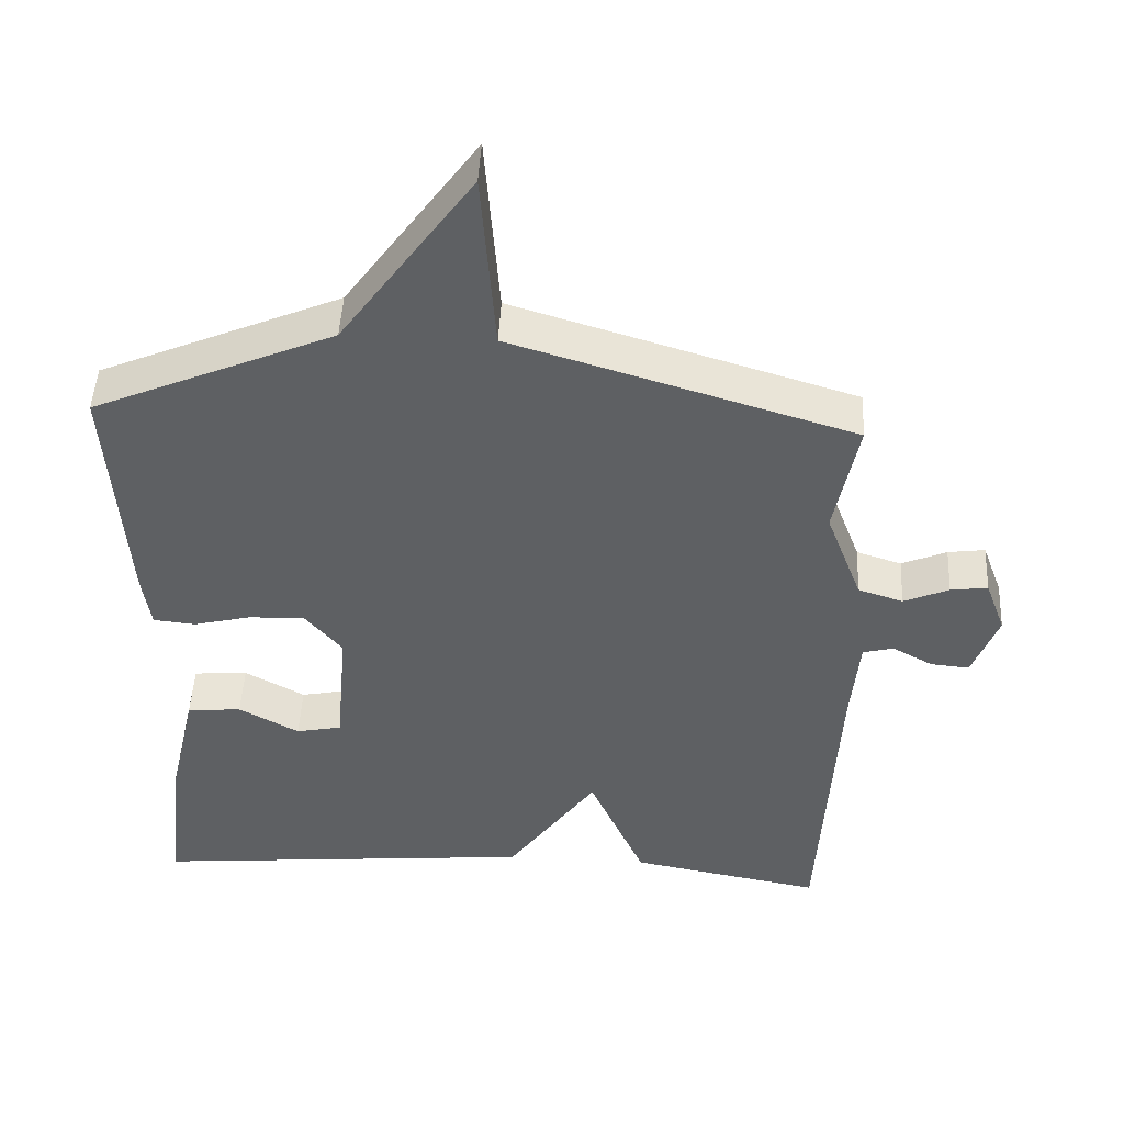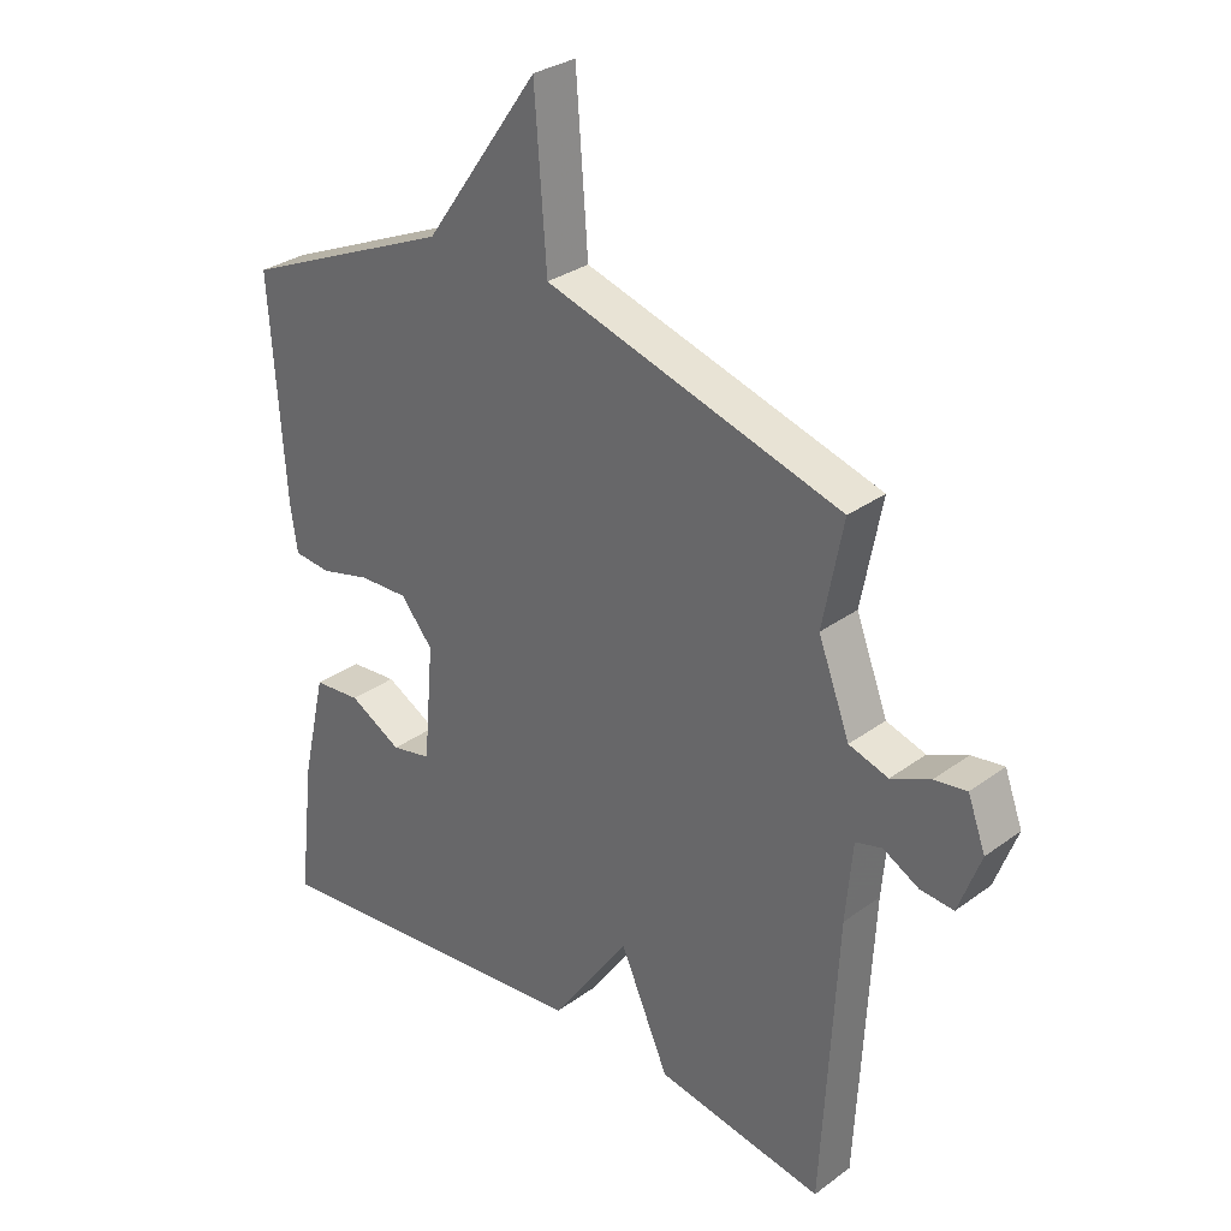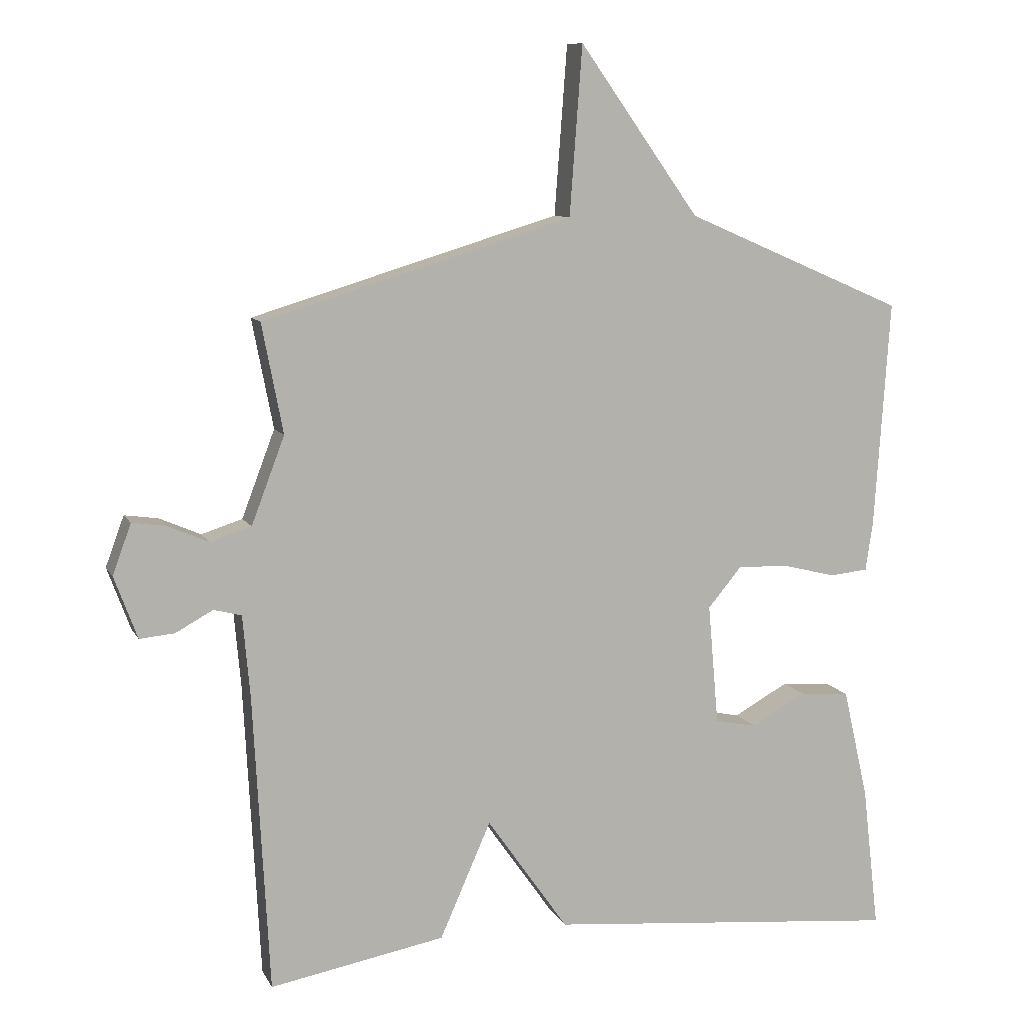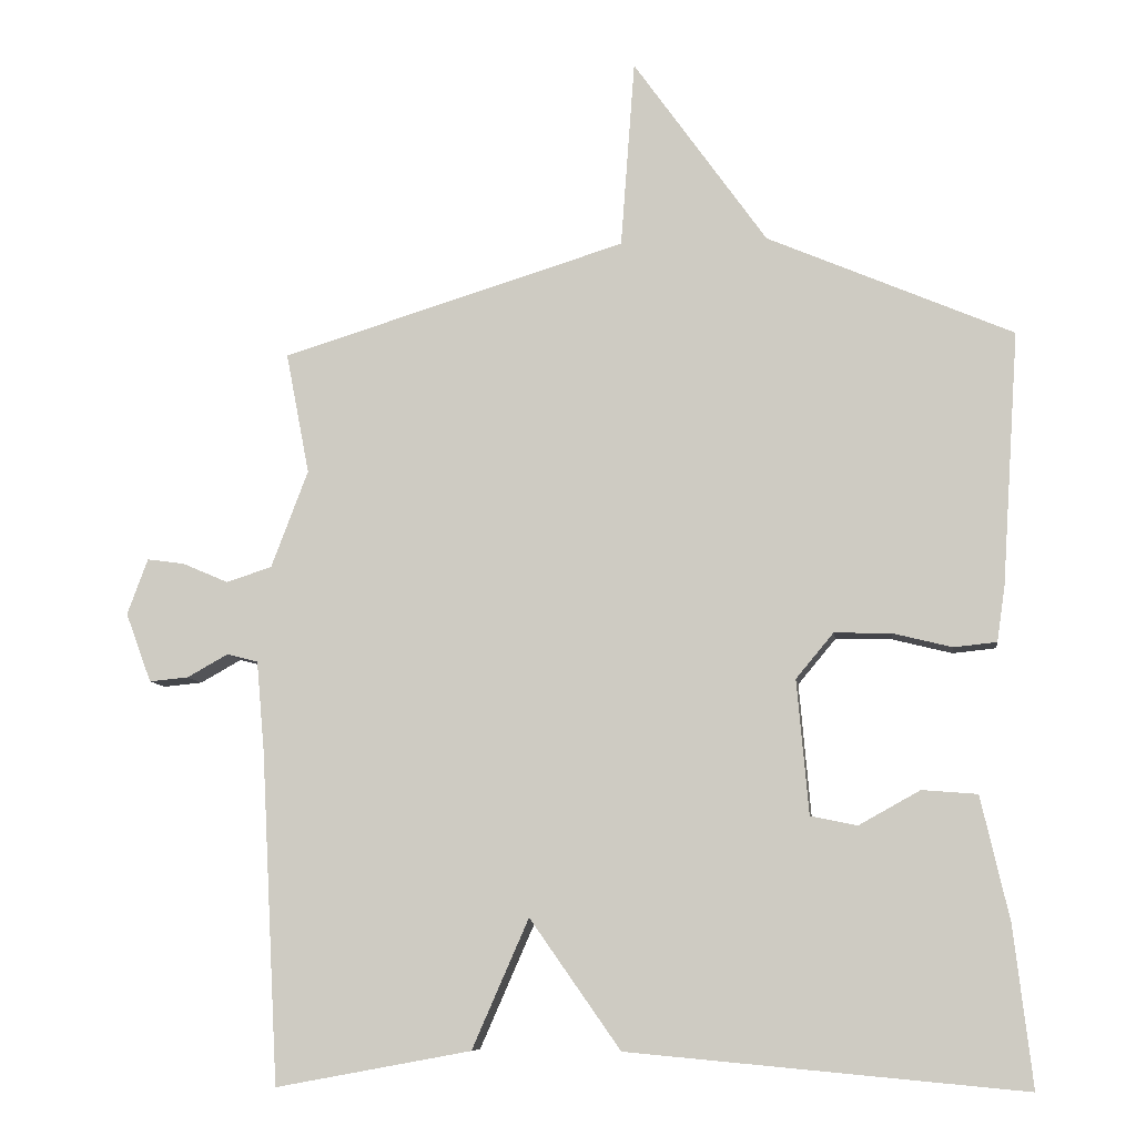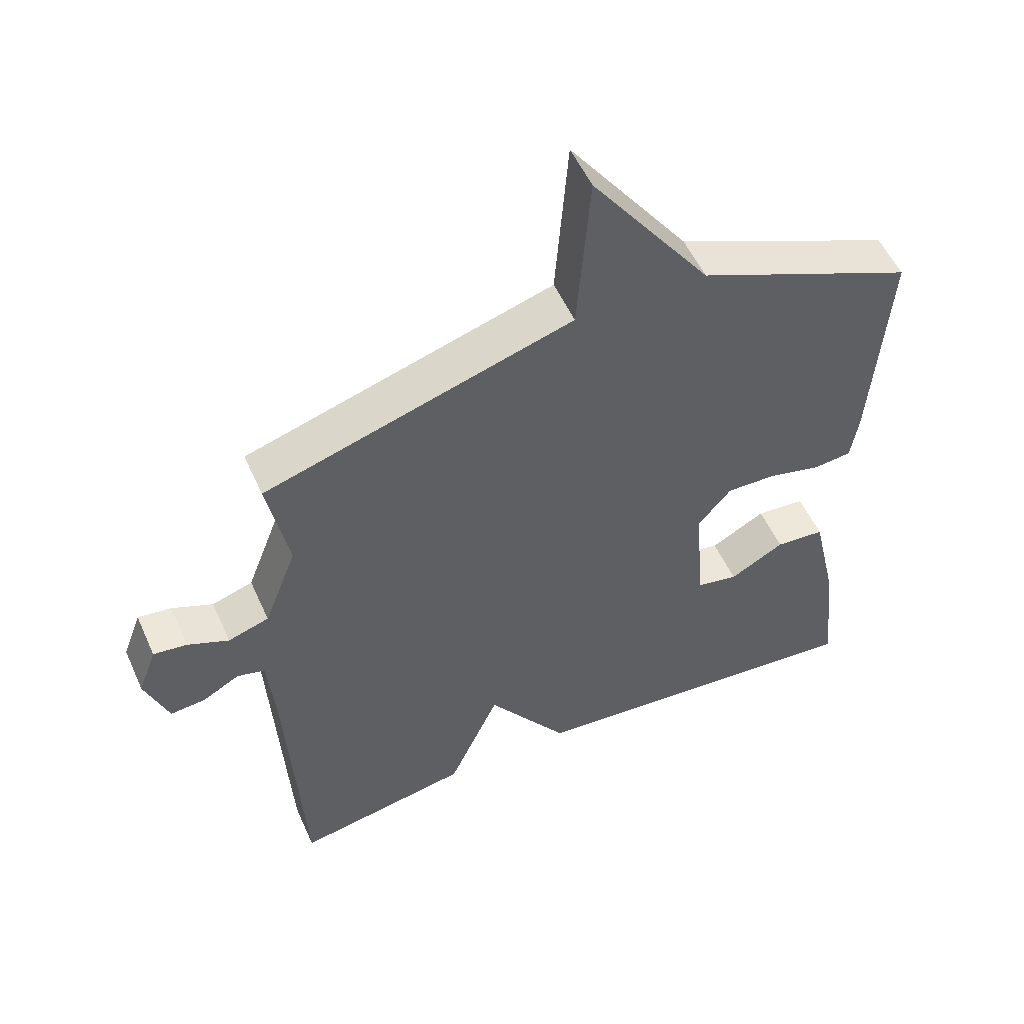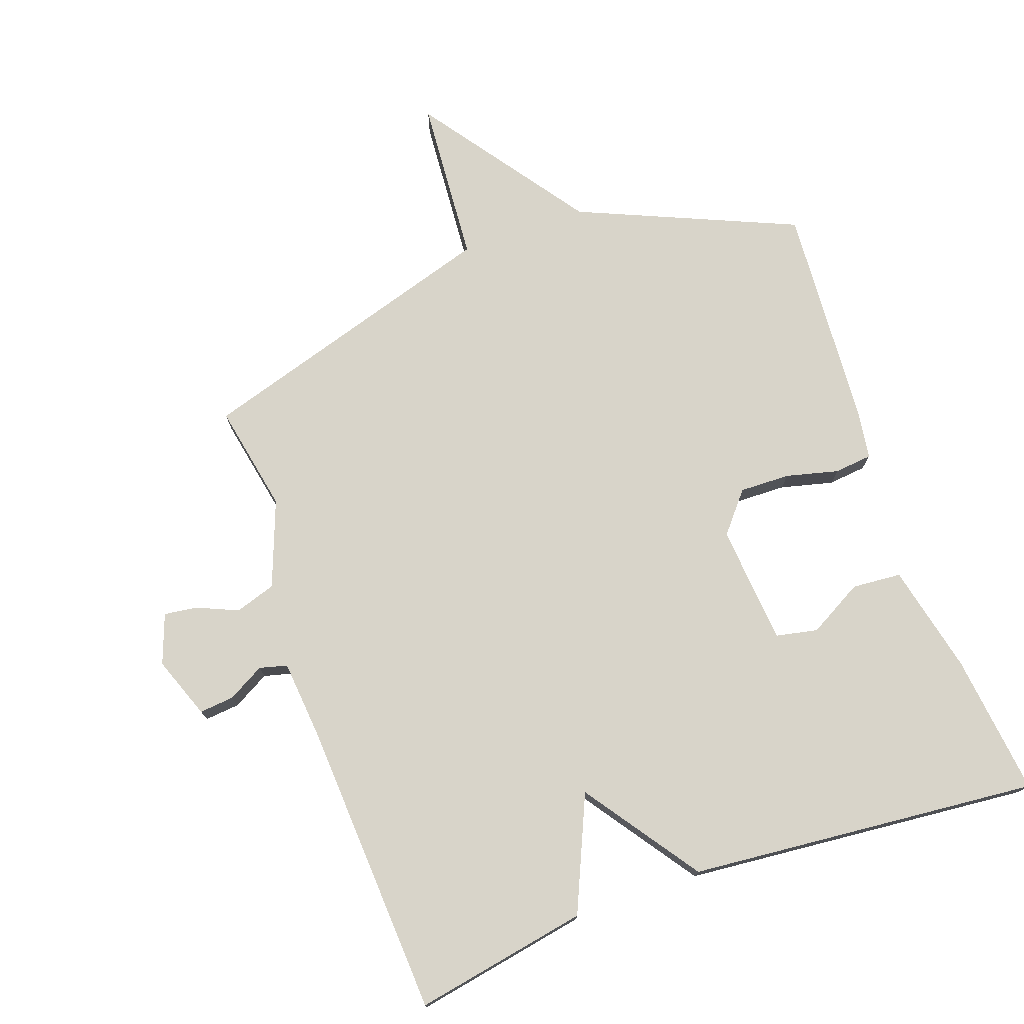
<metadata>
{"format":"obj","ext":"obj","renderer":"f3d","projection":"perspective","resolution":1024,"background":"white","views":[{"elev":47.7,"azim":2.9,"up":"+Z"},{"elev":30.3,"azim":43.4,"up":"+Z"},{"elev":9.3,"azim":162.4,"up":"+Z"},{"elev":-8.5,"azim":-172.3,"up":"+Z"},{"elev":53.8,"azim":156.1,"up":"+Z"},{"elev":75.2,"azim":160.4,"up":"+Y"}]}
</metadata>
<code>
v -0.5 0.07 -0.5
v -0.475 0.07 -0.284
v -0.437 0.07 -0.117
v -0.362 0.07 -0.111
v -0.279 0.07 -0.157
v -0.216 0.07 -0.144
v -0.2 0.07 0.038
v -0.251 0.07 0.099
v -0.328 0.07 0.097
v -0.408 0.07 0.077
v -0.466 0.07 0.083
v -0.477 0.07 0.158
v -0.5 0.07 0.5
v -0.168 0.07 0.643
v 0.013 0.07 0.897
v 0.032 0.07 0.643
v 0.5 0.07 0.5
v 0.468 0.07 0.335
v 0.518 0.07 0.203
v 0.58 0.07 0.183
v 0.642 0.07 0.21
v 0.693 0.07 0.217
v 0.721 0.07 0.141
v 0.686 0.07 0.047
v 0.633 0.07 0.052
v 0.577 0.07 0.083
v 0.535 0.07 0.072
v 0.524 0.07 -0.051
v 0.5 0.07 -0.5
v 0.235 0.07 -0.451
v 0.158 0.07 -0.276
v 0.035 0.07 -0.451
v -0.5 0 -0.5
v -0.475 0 -0.284
v -0.437 0 -0.117
v -0.362 0 -0.111
v -0.279 0 -0.157
v -0.216 0 -0.144
v -0.2 0 0.038
v -0.251 0 0.099
v -0.328 0 0.097
v -0.408 0 0.077
v -0.466 0 0.083
v -0.477 0 0.158
v -0.5 0 0.5
v -0.168 0 0.643
v 0.013 0 0.897
v 0.032 0 0.643
v 0.5 0 0.5
v 0.468 0 0.335
v 0.518 0 0.203
v 0.58 0 0.183
v 0.642 0 0.21
v 0.693 0 0.217
v 0.721 0 0.141
v 0.686 0 0.047
v 0.633 0 0.052
v 0.577 0 0.083
v 0.535 0 0.072
v 0.524 0 -0.051
v 0.5 0 -0.5
v 0.235 0 -0.451
v 0.158 0 -0.276
v 0.035 0 -0.451
f 1 2 3
f 32 1 3
f 31 32 3
f 28 29 30 31
f 27 28 31
f 24 25 26
f 23 24 26
f 22 23 26
f 21 22 26
f 20 21 26
f 19 20 26 27
f 18 19 27 31
f 16 17 18 31
f 14 15 16
f 13 14 16
f 12 13 16
f 11 12 16
f 10 11 16
f 9 10 16
f 8 9 16
f 7 8 16 31
f 3 4 5
f 31 3 5
f 31 5 6
f 6 7 31
f 35 34 33
f 35 33 64
f 35 64 63
f 63 62 61 60
f 63 60 59
f 58 57 56
f 58 56 55
f 58 55 54
f 58 54 53
f 58 53 52
f 59 58 52 51
f 63 59 51 50
f 63 50 49 48
f 48 47 46
f 48 46 45
f 48 45 44
f 48 44 43
f 48 43 42
f 48 42 41
f 48 41 40
f 63 48 40 39
f 37 36 35
f 37 35 63
f 38 37 63
f 63 39 38
f 1 33 34 2
f 2 34 35 3
f 3 35 36 4
f 4 36 37 5
f 5 37 38 6
f 6 38 39 7
f 7 39 40 8
f 8 40 41 9
f 9 41 42 10
f 10 42 43 11
f 11 43 44 12
f 12 44 45 13
f 13 45 46 14
f 14 46 47 15
f 15 47 48 16
f 16 48 49 17
f 17 49 50 18
f 18 50 51 19
f 19 51 52 20
f 20 52 53 21
f 21 53 54 22
f 22 54 55 23
f 23 55 56 24
f 24 56 57 25
f 25 57 58 26
f 26 58 59 27
f 27 59 60 28
f 28 60 61 29
f 29 61 62 30
f 30 62 63 31
f 31 63 64 32
f 32 64 33 1

</code>
